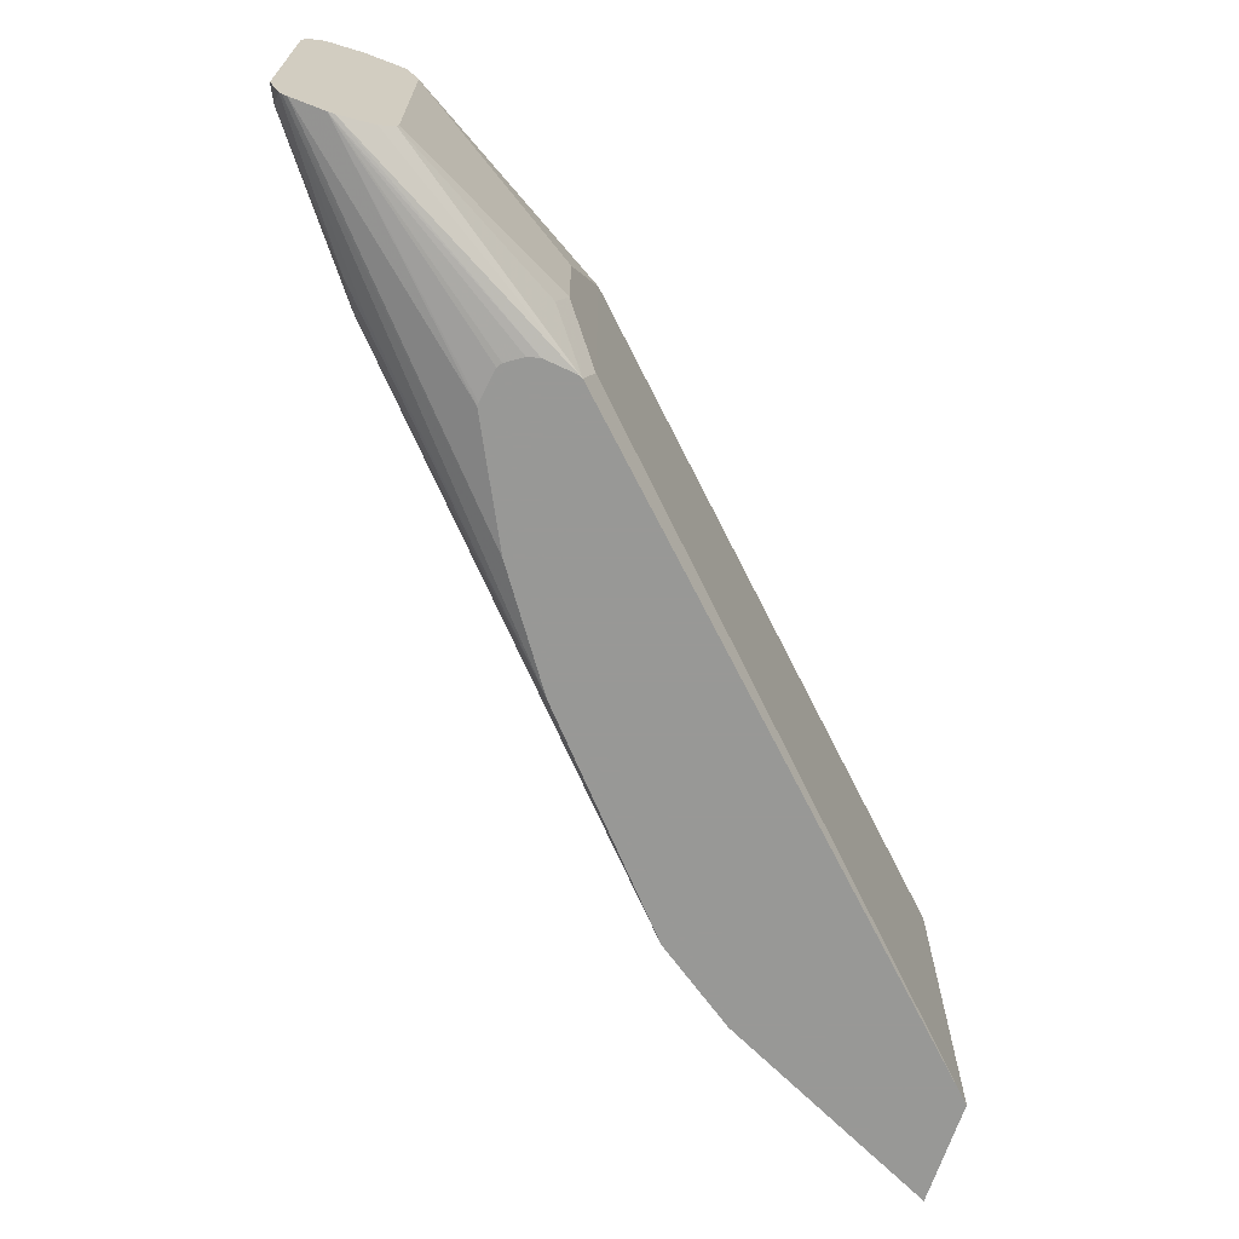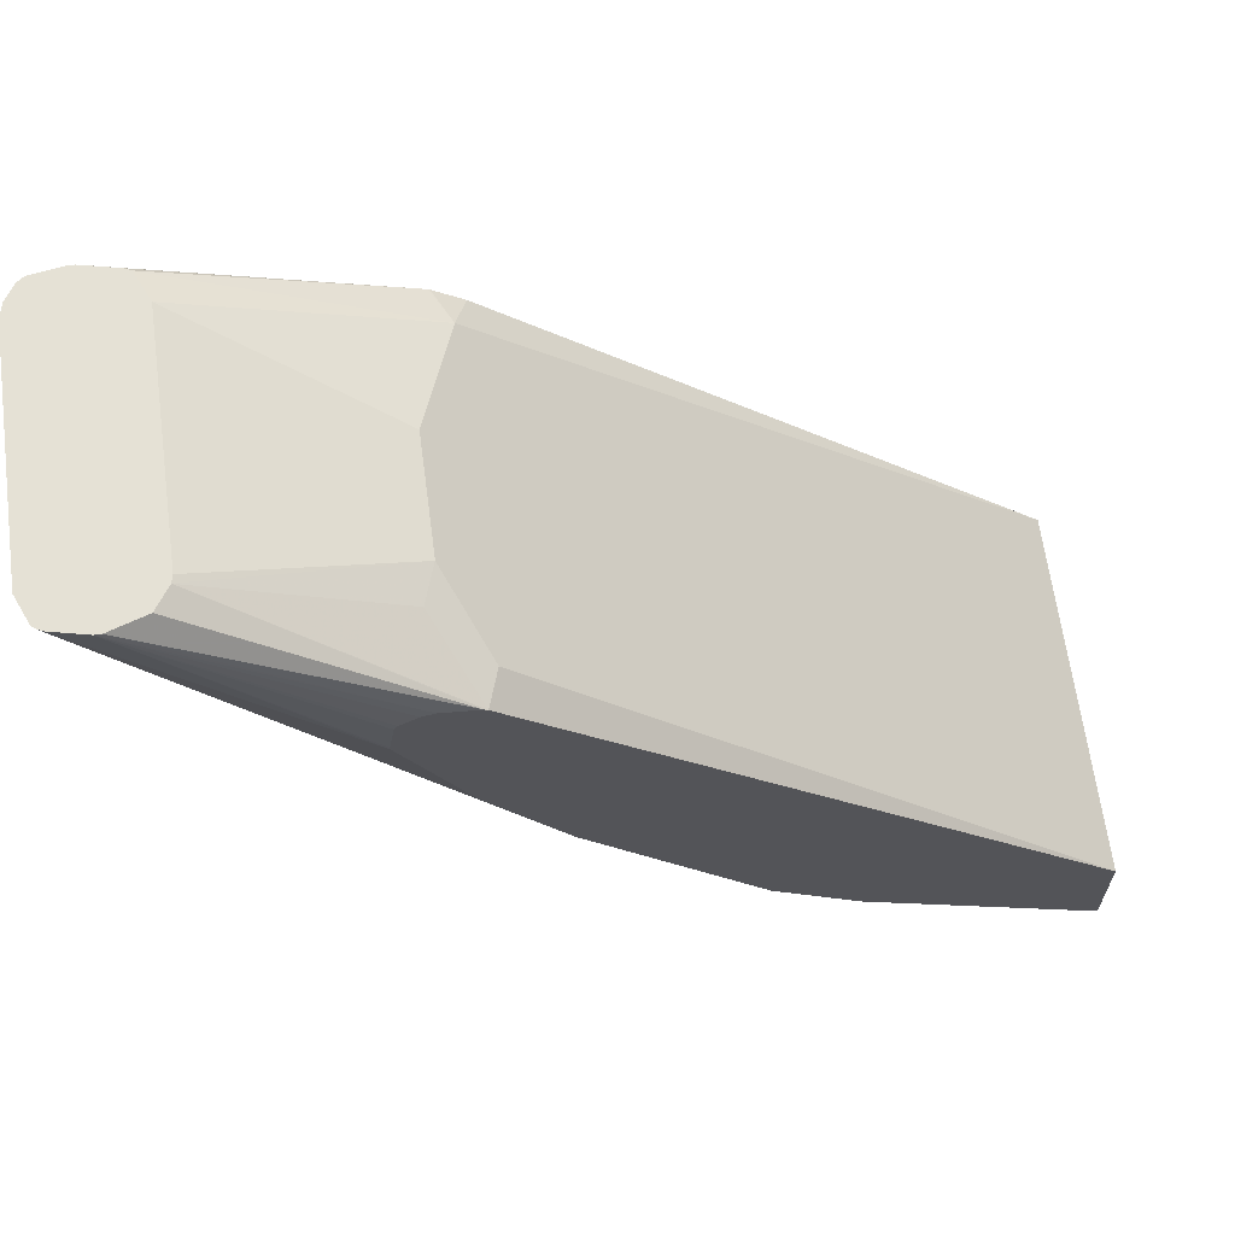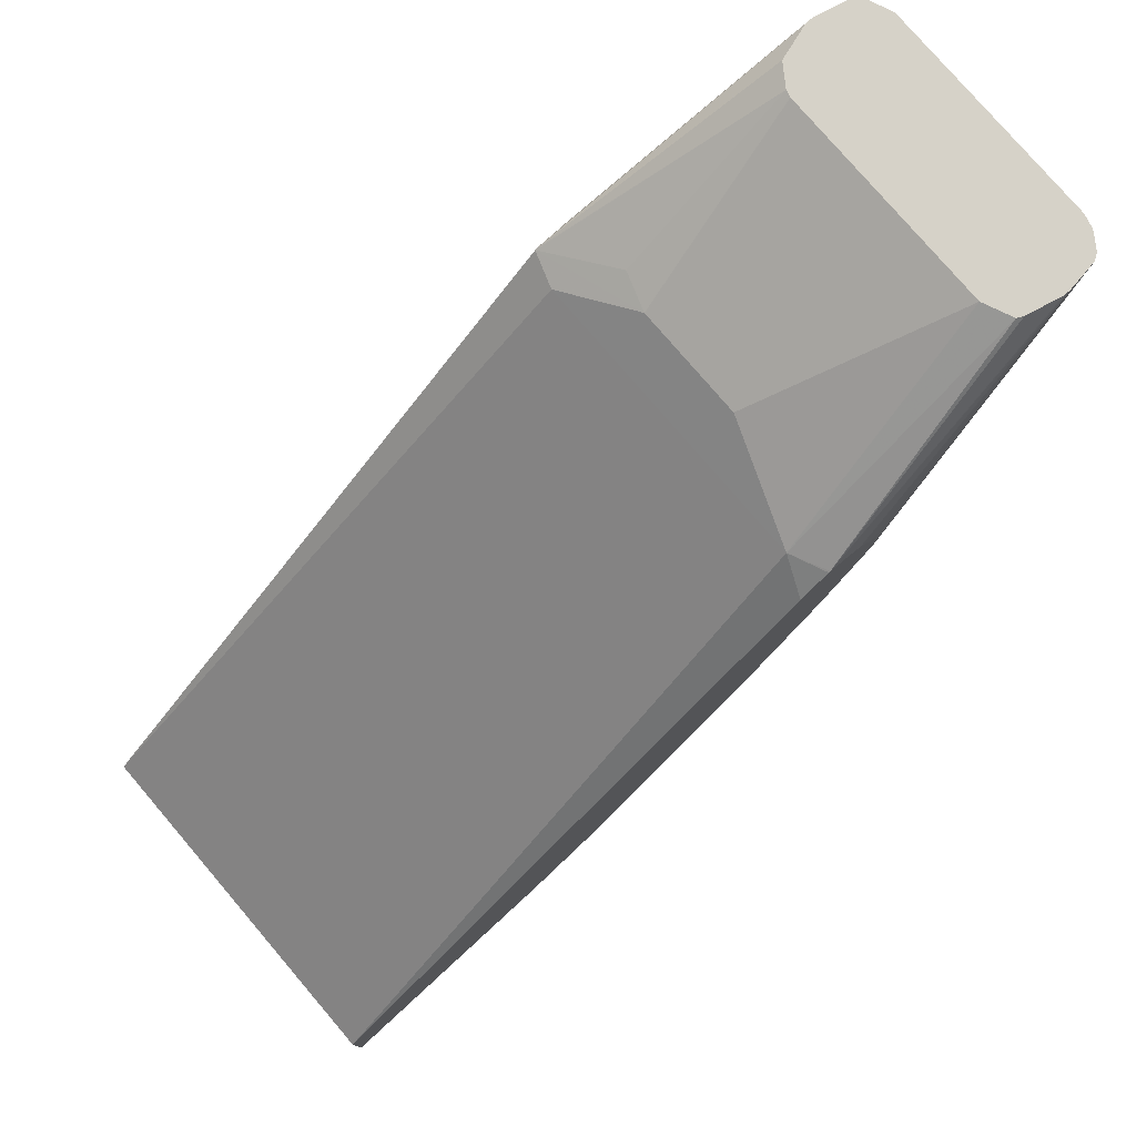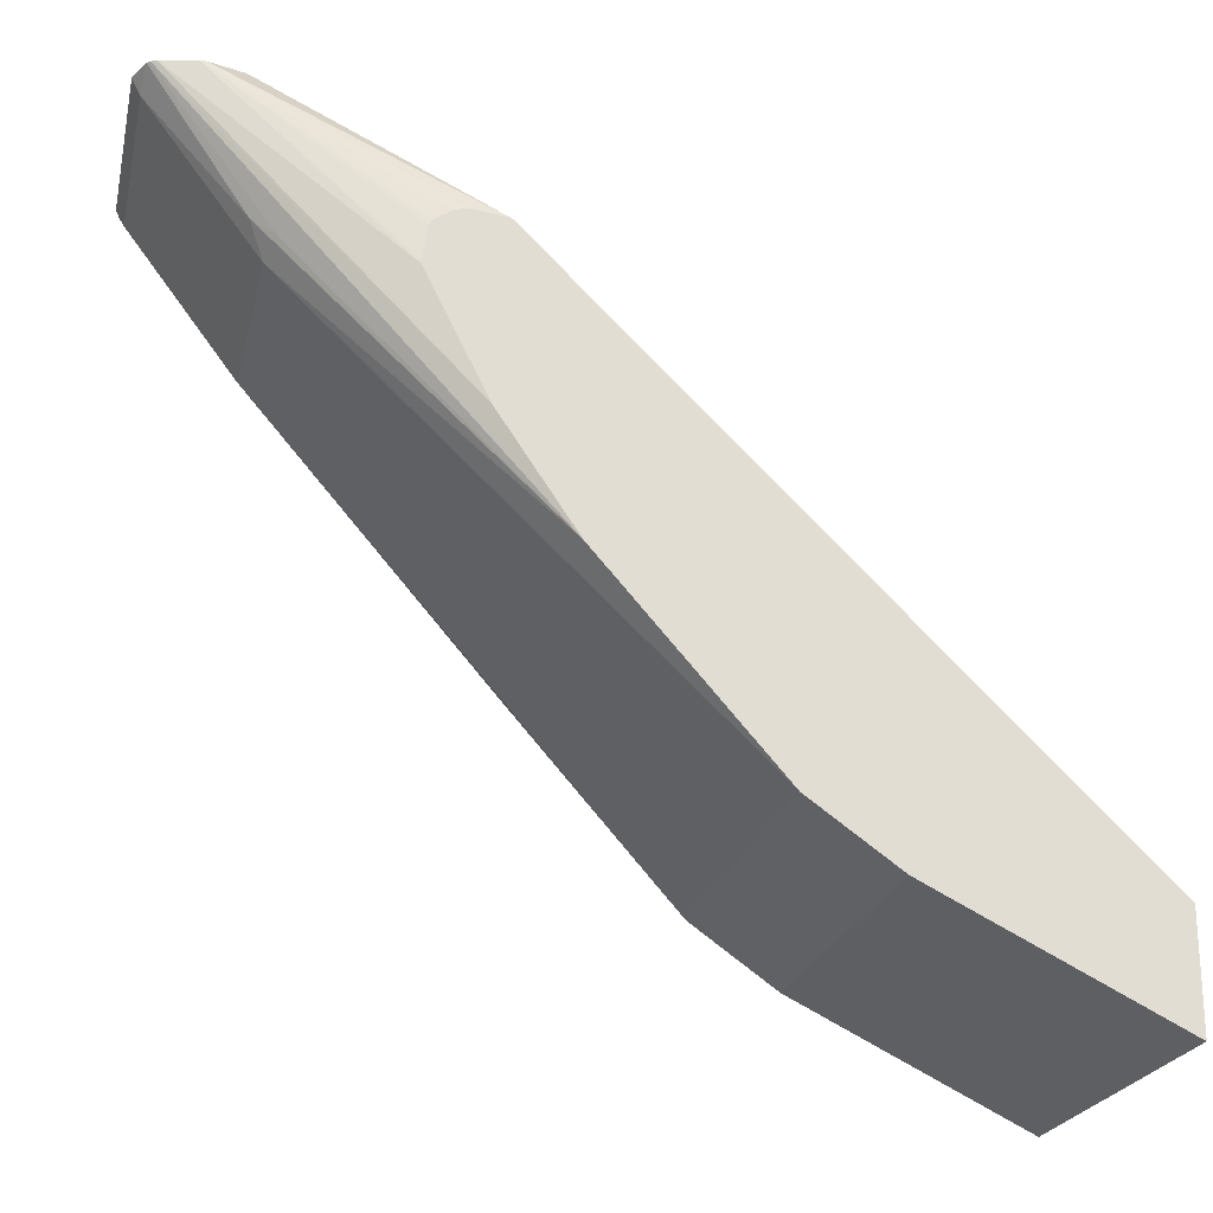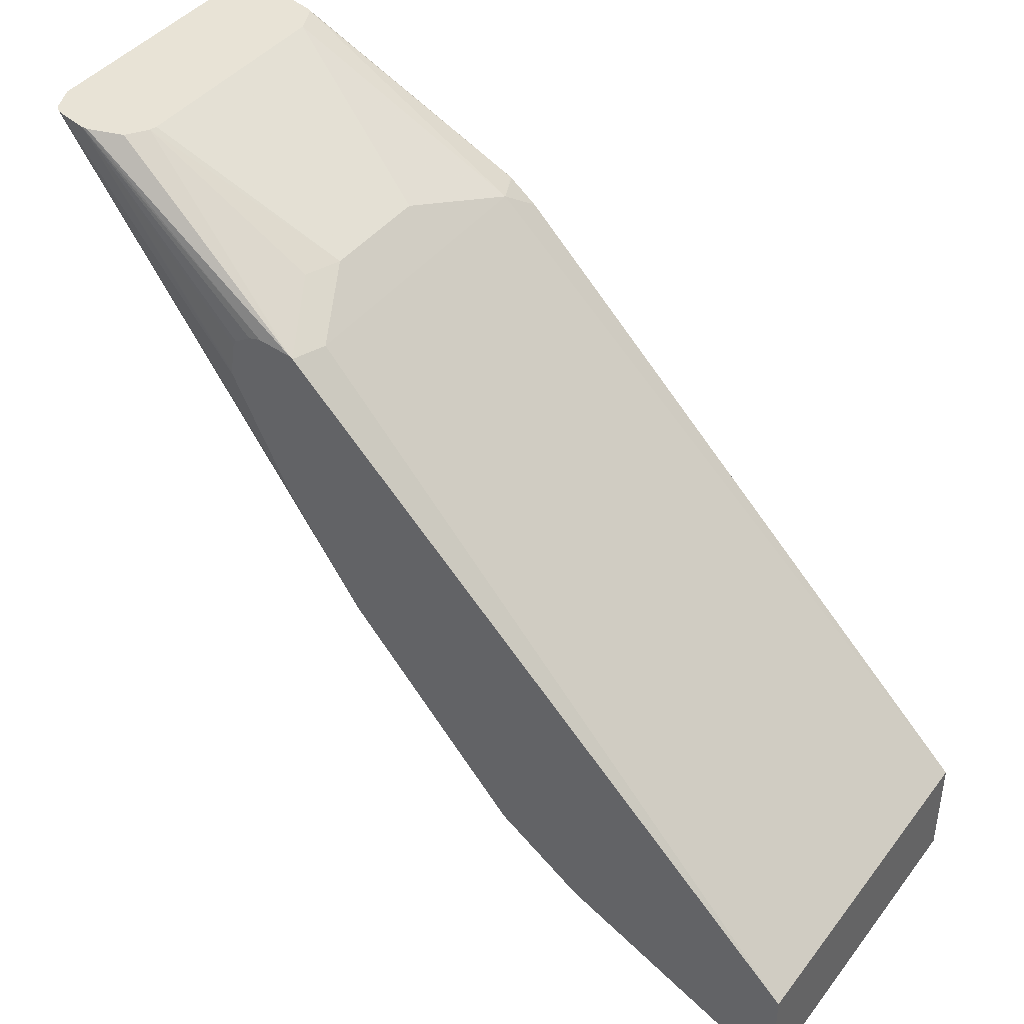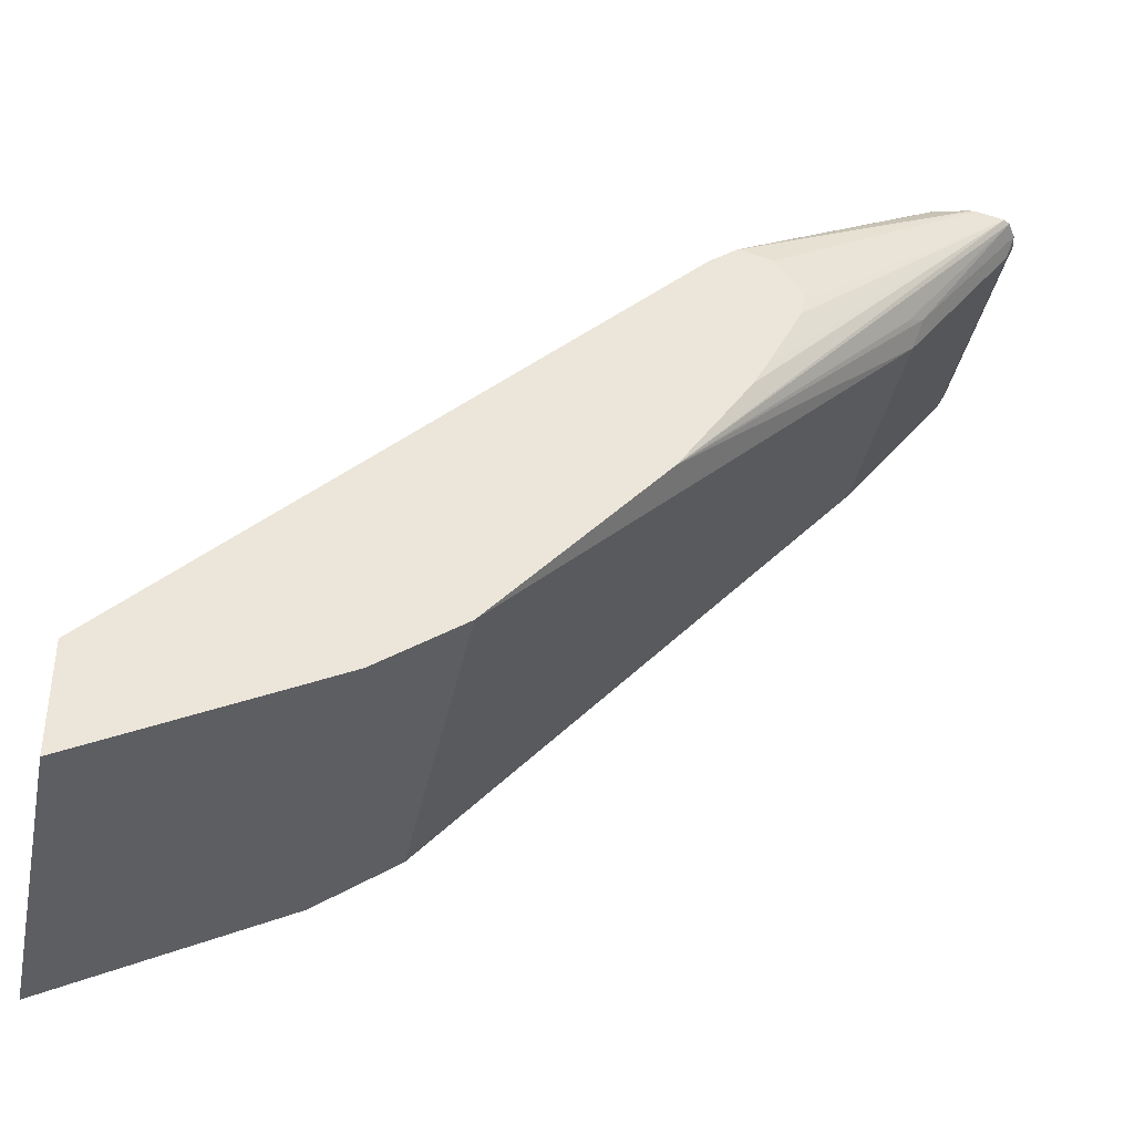
<metadata>
{"format":"obj","ext":"obj","renderer":"f3d","projection":"perspective","resolution":1024,"background":"white","views":[{"elev":-68.5,"azim":-18.5,"up":"+Y"},{"elev":65.0,"azim":-7.7,"up":"+Z"},{"elev":78.1,"azim":139.5,"up":"+Z"},{"elev":-22.6,"azim":-12.6,"up":"+Z"},{"elev":41.6,"azim":34.1,"up":"+Z"},{"elev":-39.3,"azim":168.4,"up":"+Z"}]}
</metadata>
<code>
v -0.8249 0.05681 -0.07361
v -0.8249 -0.0568 -0.07361
v -0.823 0.06406 -0.07361
v -0.8206 0.05681 -0.08208
v -0.8206 -0.0568 -0.08208
v -0.8193 -0.06994 -0.07361
v -0.8177 0.07213 -0.07361
v -0.7669 0.06627 -0.1468
v -0.7638 0.05681 -0.1578
v -0.7638 -0.0568 -0.1578
v -0.7717 -0.06628 -0.142
v -0.8167 -0.071 -0.07578
v -0.8177 -0.07155 -0.07361
v -0.8143 0.07432 -0.07361
v -0.6312 0.09347 -0.2904
v -0.7575 0.07101 -0.1539
v -0.5429 0.09347 -0.3914
v -0.6312 -0.09349 -0.2904
v -0.5429 -0.09349 -0.3914
v -0.7598 -0.071 -0.1515
v -0.8152 -0.07289 -0.07361
v -0.6701 -0.09349 -0.2329
v -0.7986 0.07681 -0.07361
v -0.6966 0.09347 -0.1717
v -0.6966 0.09347 -0.1746
v -0.6949 0.09347 -0.1834
v -0.6758 0.09347 -0.2209
v -0.6691 0.09347 -0.2336
v -0.4987 0.09347 -0.4229
v -0.4987 -0.09349 -0.4229
v -0.6956 -0.09349 -0.1819
v -0.7013 -0.09349 -0.1705
v -0.7975 -0.07682 -0.07361
v -0.6766 -0.09349 -0.2198
v -0.7954 0.07681 -0.07361
v -0.6661 0.09347 -0.1462
v -0.683 0.09347 -0.1503
v -0.6912 0.09347 -0.161
v -0.4979 0.09347 -0.4234
v -0.4861 -0.09349 -0.4293
v -0.7013 -0.09349 -0.1687
v -0.7943 -0.07682 -0.07361
v -0.6986 -0.09349 -0.1515
v -0.6968 -0.09349 -0.1488
v -0.6882 -0.09349 -0.1431
v -0.6818 -0.09349 -0.1414
v -0.7777 0.07288 -0.07361
v -0.6655 0.09347 -0.1462
v -0.4861 0.09347 -0.4293
v -0.3773 -0.09349 -0.4837
v -0.7762 -0.071 -0.07361
v -0.664 -0.09349 -0.1435
v -0.7744 0.07136 -0.07361
v -0.6565 0.07575 -0.1452
v -0.6646 0.09347 -0.1467
v -0.3773 0.09347 -0.4837
v -0.3773 -0.09349 -0.4268
v -0.7689 -0.06039 -0.07361
v -0.6624 -0.09349 -0.1445
v -0.768 0.05681 -0.07361
v -0.6502 0.09347 -0.1578
v -0.6755 0.01893 -0.1263
v -0.6565 -0.07574 -0.1452
v -0.3773 0.09347 -0.4268
v -0.768 -0.0568 -0.07361
v -0.6818 -0.0568 -0.1255
v -0.6755 -0.03786 -0.1263
f 21 34 31
f 21 31 32
f 21 32 33
f 21 22 34
f 23 35 48
f 30 39 40
f 23 36 37
f 23 37 38
f 23 38 24
f 29 39 30
f 18 34 22
f 32 41 33
f 23 48 36
f 18 31 34
f 18 52 46
f 18 41 32
f 18 43 41
f 18 44 43
f 18 45 44
f 18 46 45
f 18 59 52
f 18 57 59
f 18 50 57
f 18 40 50
f 18 30 40
f 18 19 30
f 17 30 19
f 33 41 43
f 17 29 30
f 18 32 31
f 33 43 44
f 52 59 58
f 33 45 46
f 15 29 17
f 60 67 62
f 60 65 67
f 59 67 66
f 59 63 67
f 58 67 65
f 58 66 67
f 58 59 66
f 57 63 59
f 54 64 61
f 54 57 64
f 54 63 57
f 54 67 63
f 54 62 67
f 33 44 45
f 54 60 62
f 53 60 54
f 51 52 58
f 50 64 57
f 50 56 64
f 48 53 54
f 48 54 55
f 47 53 48
f 42 52 51
f 42 46 52
f 40 56 50
f 40 49 56
f 39 49 40
f 35 47 48
f 33 46 42
f 54 61 55
f 15 39 29
f 11 18 20
f 15 56 49
f 6 12 13
f 6 11 12
f 5 11 6
f 5 10 11
f 4 10 5
f 4 9 10
f 4 8 9
f 3 8 4
f 3 7 8
f 2 5 6
f 1 5 2
f 1 4 5
f 1 3 4
f 1 7 3
f 1 14 7
f 1 23 14
f 1 35 23
f 1 47 35
f 1 53 47
f 1 60 53
f 1 65 60
f 1 58 65
f 1 51 58
f 1 42 51
f 1 33 42
f 1 21 33
f 1 13 21
f 1 2 6
f 15 49 39
f 7 14 15
f 7 15 16
f 1 6 13
f 8 16 15
f 7 16 8
f 15 61 64
f 15 64 56
f 15 55 61
f 15 48 55
f 15 36 48
f 15 37 36
f 15 38 37
f 15 24 38
f 15 25 24
f 15 27 26
f 15 28 27
f 14 28 15
f 14 27 28
f 14 26 27
f 15 26 25
f 14 24 25
f 8 15 9
f 14 25 26
f 9 17 19
f 9 19 10
f 10 18 11
f 10 19 18
f 9 15 17
f 12 20 13
f 13 20 18
f 14 23 24
f 13 18 22
f 13 22 21
f 11 20 12

</code>
